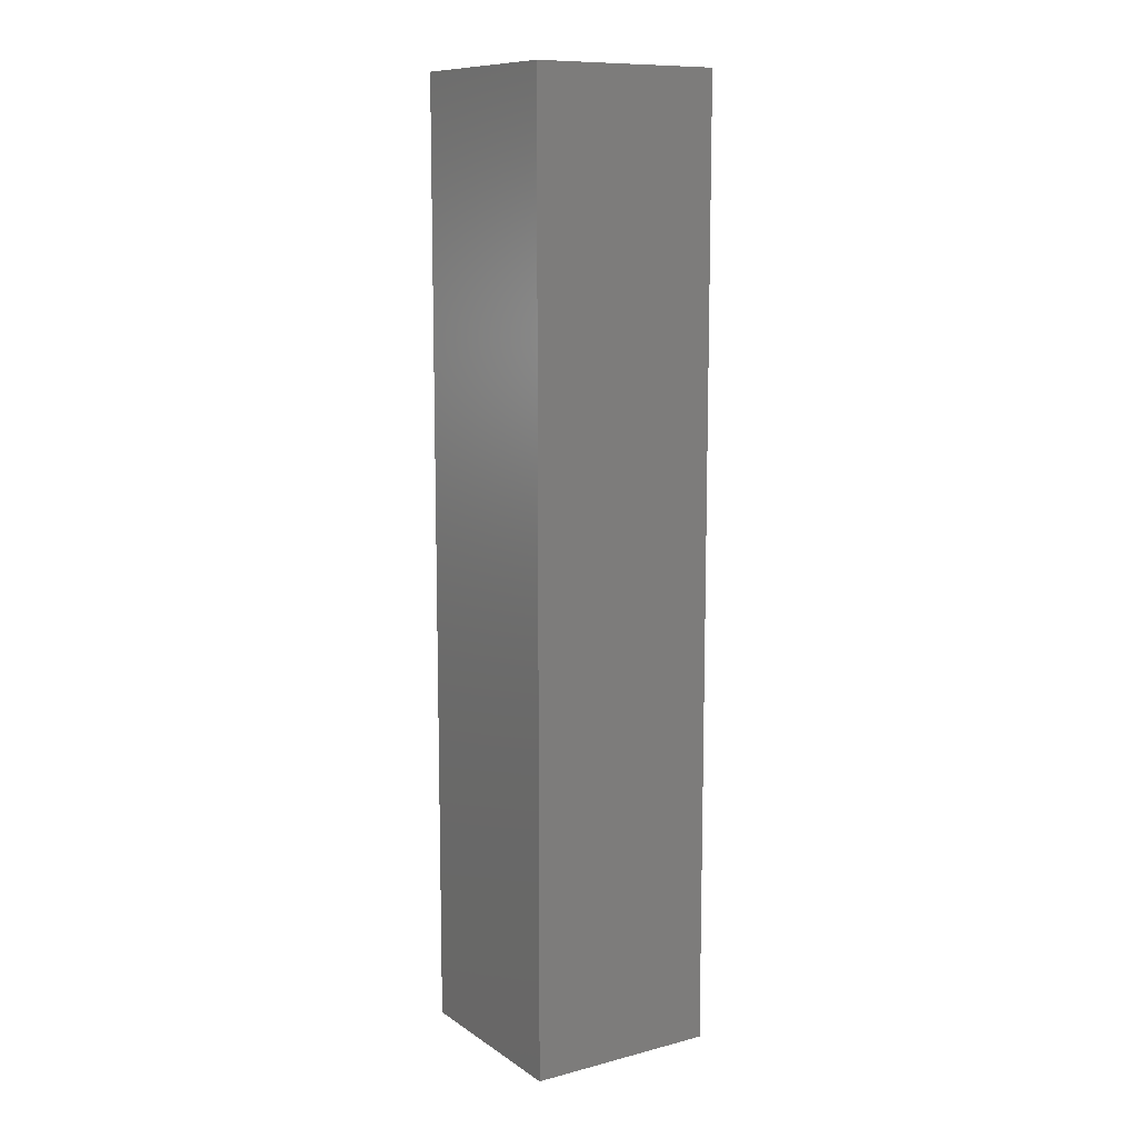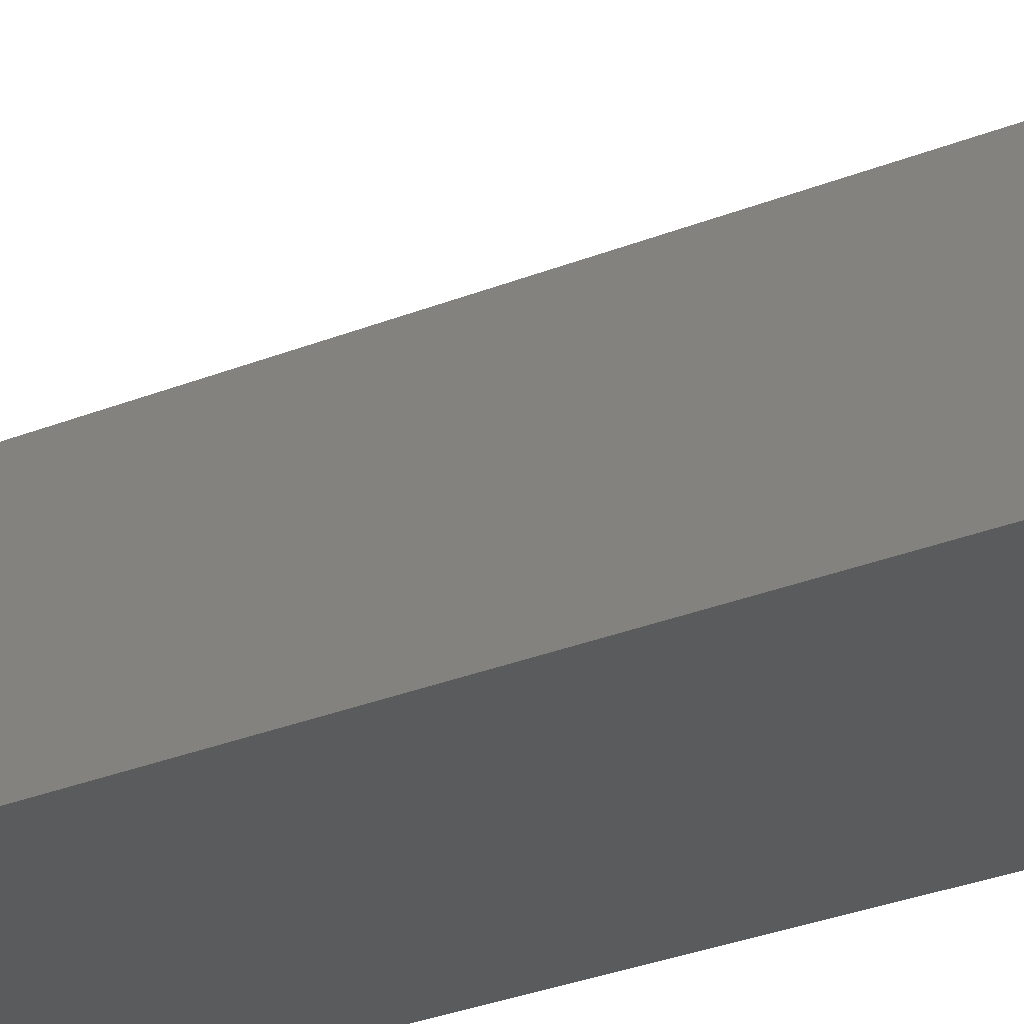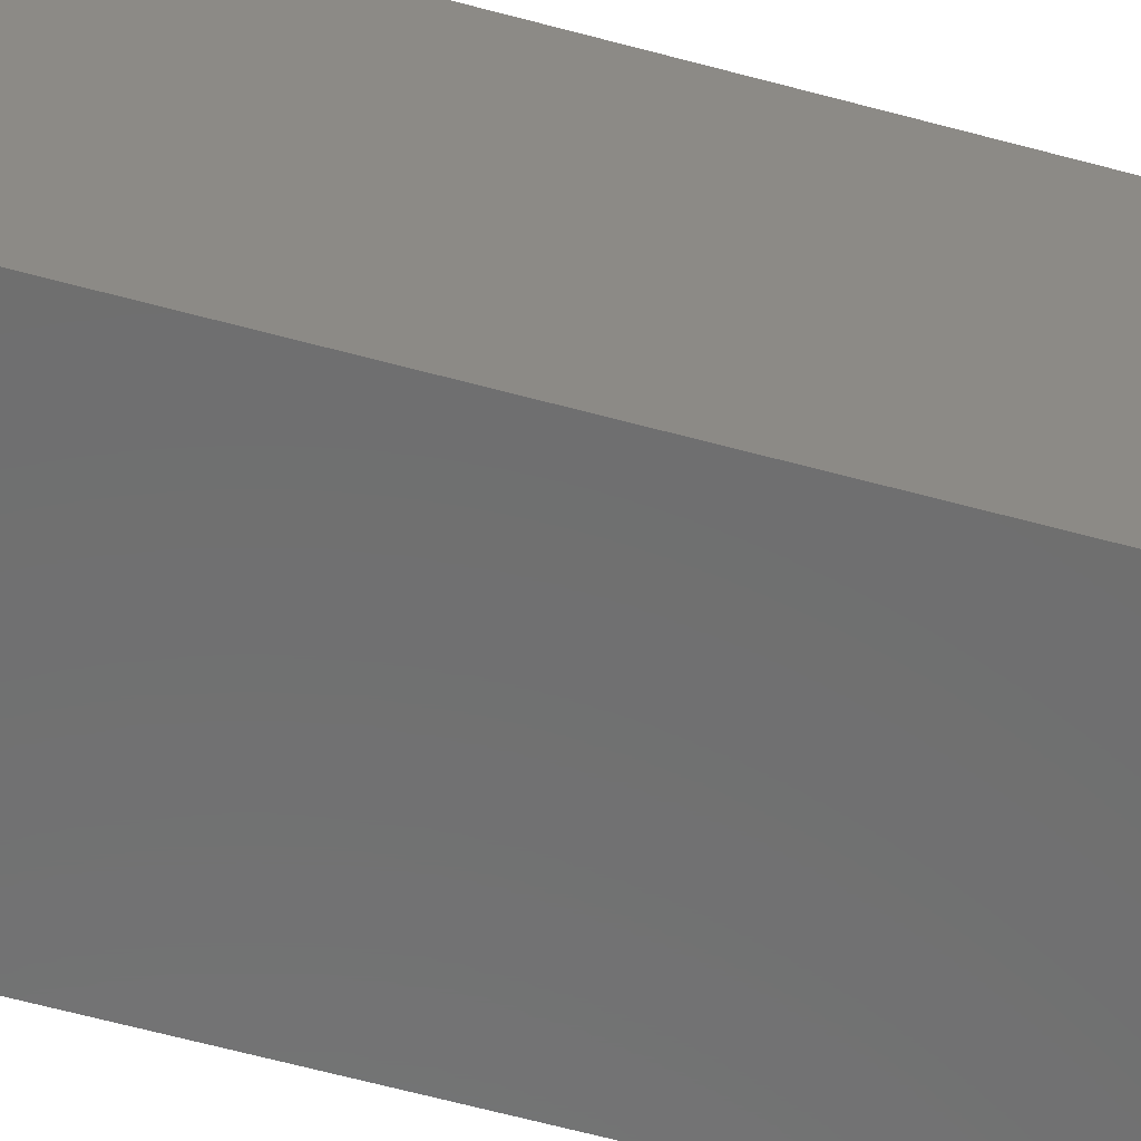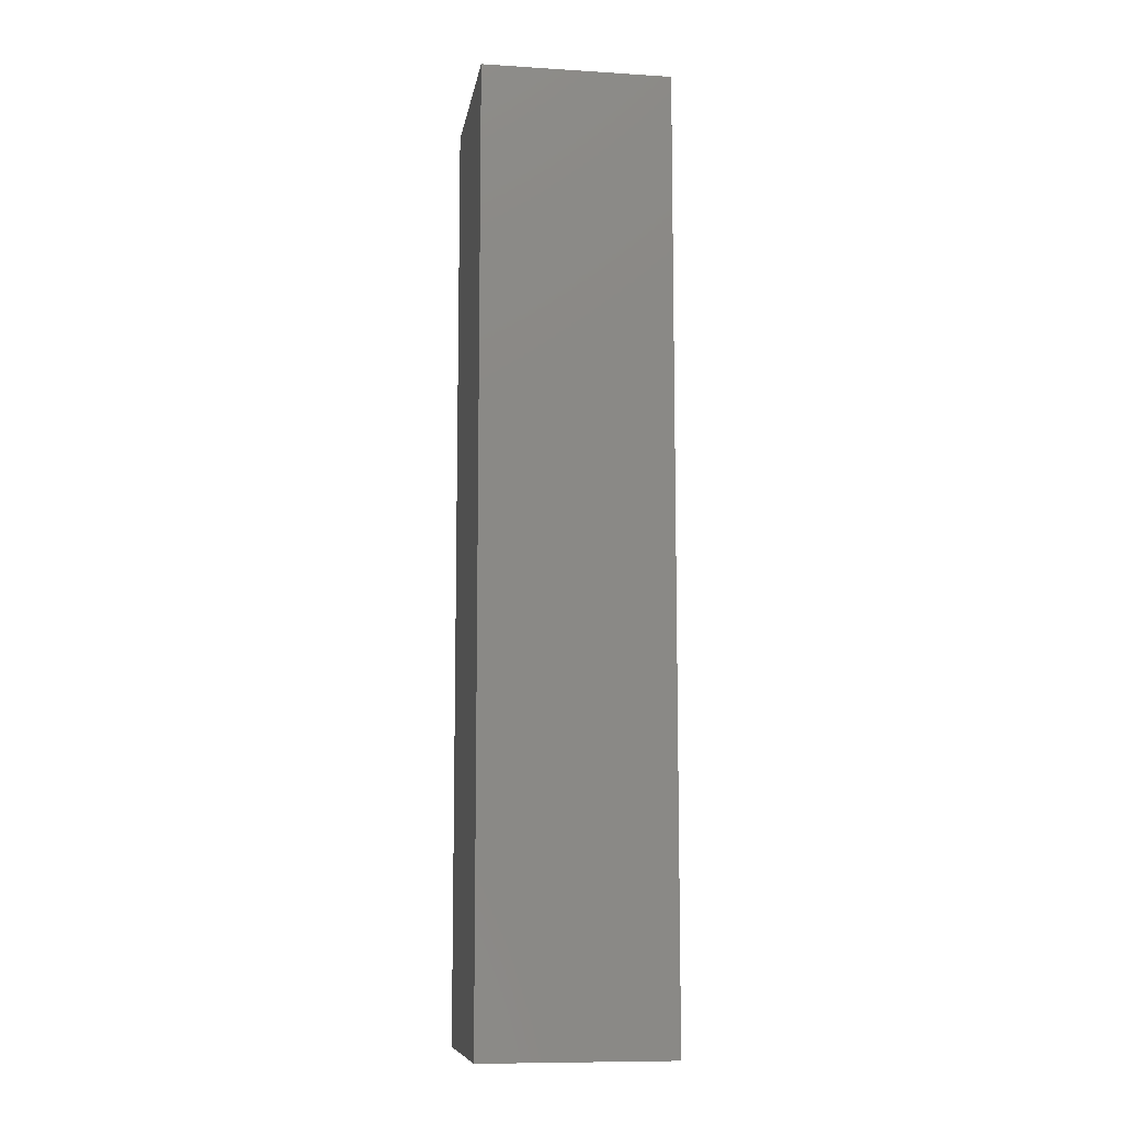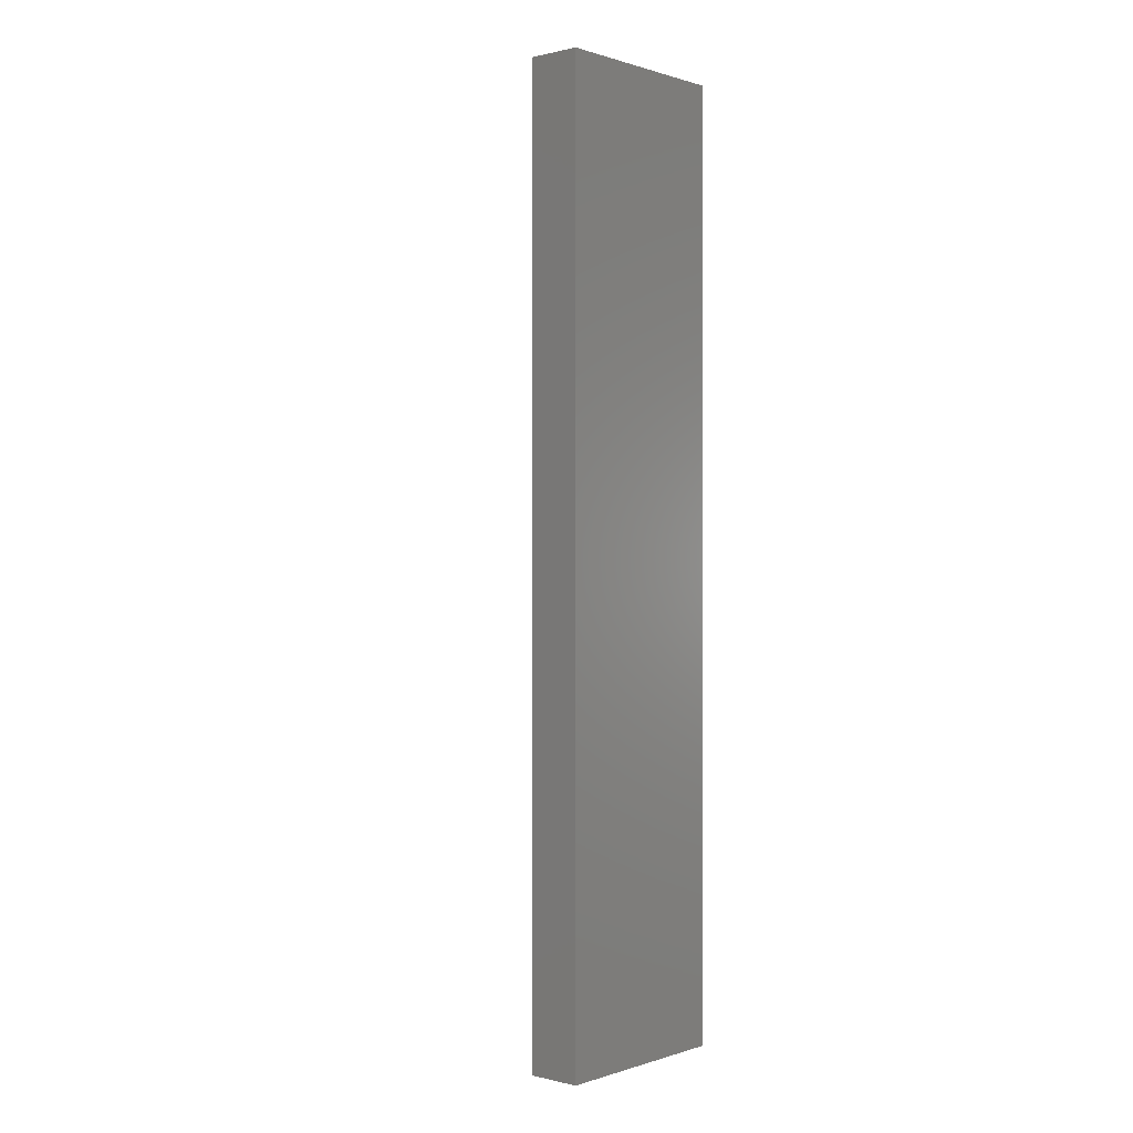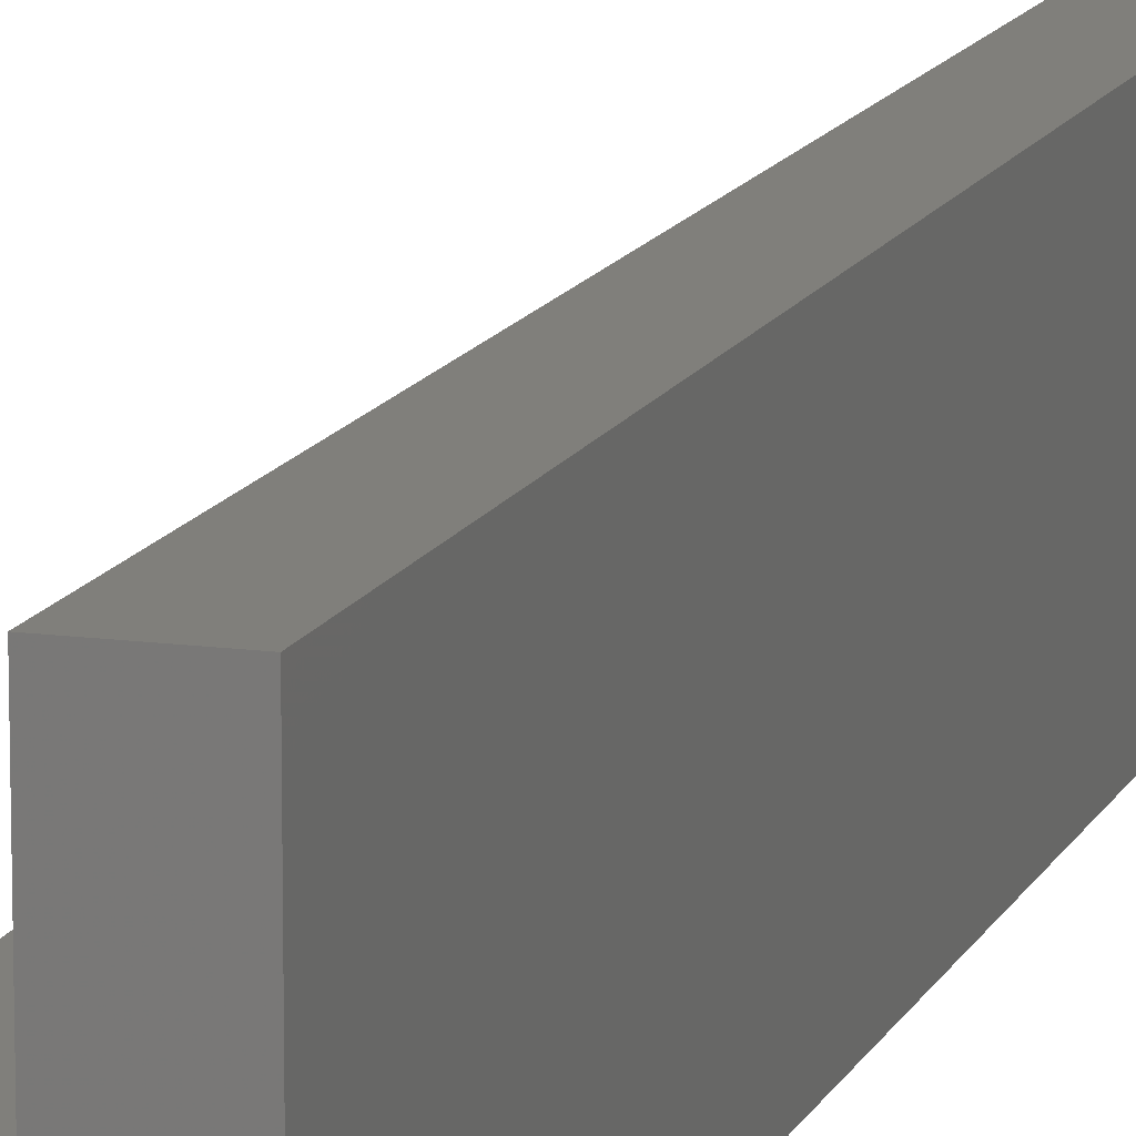
<metadata>
{"format":"stl","ext":"stl","renderer":"f3d","projection":"perspective","resolution":1024,"background":"white","views":[{"elev":10.7,"azim":-32.6,"up":"+Z"},{"elev":-25.3,"azim":124.4,"up":"+Y"},{"elev":-59.8,"azim":-105.8,"up":"+Y"},{"elev":-9.7,"azim":-9.1,"up":"+Z"},{"elev":0.3,"azim":-138.9,"up":"+Z"},{"elev":13.1,"azim":-162.5,"up":"+Y"}]}
</metadata>
<code>
# stl→obj: 12 verts, 20 faces
v 0 0 0
v 0 0 10
v 0 2.029 10
v 0 2.029 0
v 2 0 0
v 2 0 10
v 0.5596 0.3358 0
v 2 0.3358 0
v 0.5596 2.029 0
v 0.5596 2.029 10
v 0.5596 0.3358 10
v 2 0.3358 10
f 1 2 3
f 1 3 4
f 1 5 6
f 1 6 2
f 1 7 8
f 1 8 5
f 1 4 9
f 1 9 7
f 4 3 10
f 4 10 9
f 11 2 6
f 11 6 12
f 11 10 3
f 11 3 2
f 7 11 12
f 7 12 8
f 7 9 10
f 7 10 11
f 12 6 5
f 12 5 8

</code>
